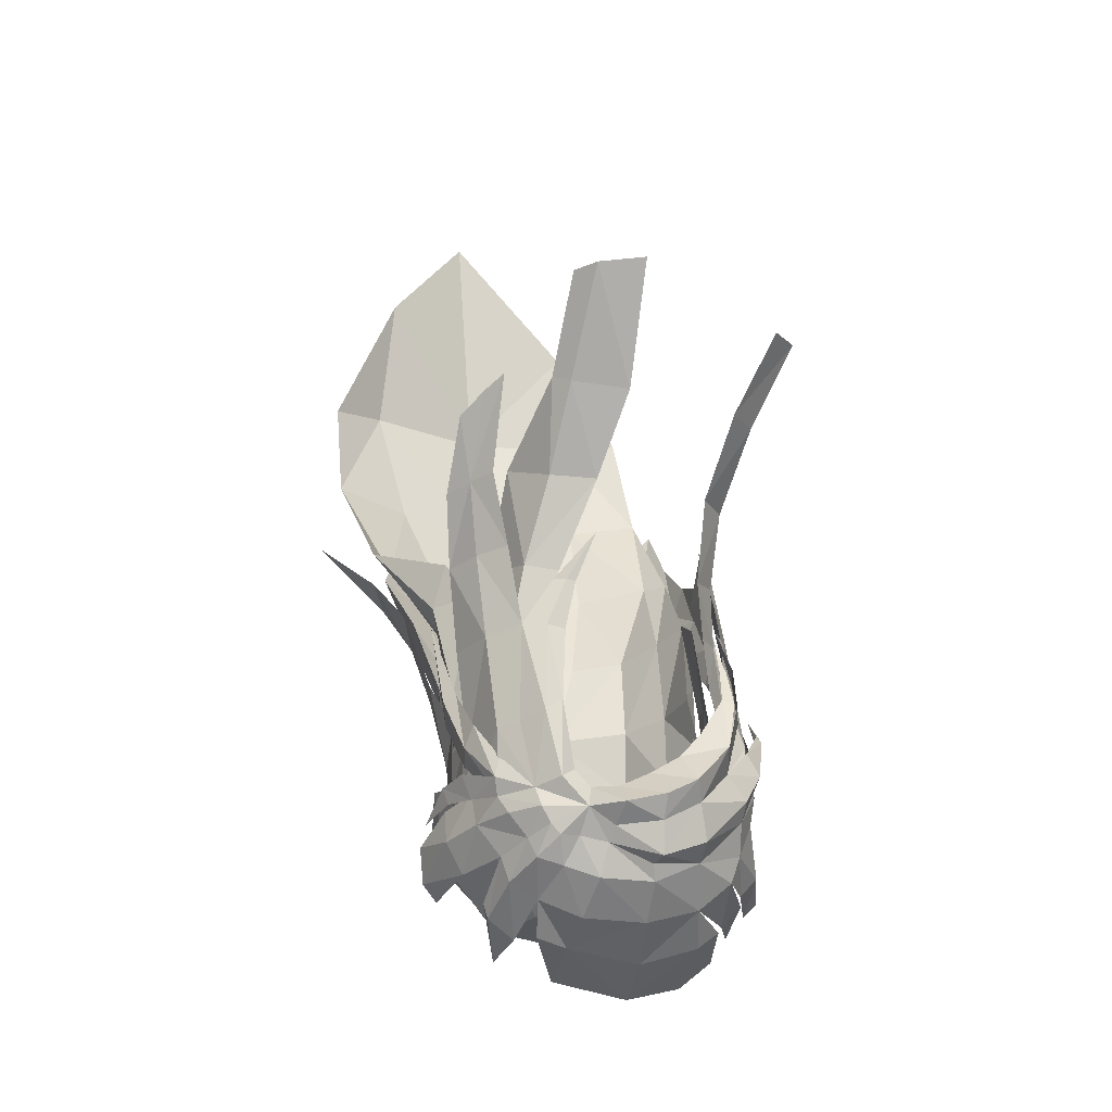
<metadata>
{"format":"obj","ext":"obj","renderer":"f3d","projection":"perspective","resolution":1024,"background":"white","views":[{"elev":-15.4,"azim":158.9,"up":"+Z"}]}
</metadata>
<code>
o object1
g group1
v 0.05857 -0.06655 -0.02081
v 0.07591 -0.03744 -0.01668
v 0.07427 -0.03133 -0.05831
v 0.05959 -0.06624 -0.06198
v 0.08204 -0.01366 -0.01251
v 0.07873 -0.01179 -0.04175
v 0.08278 0.0006196 -0.05268
v 0.03033 -0.08198 -0.06103
v -0.01461 -0.08526 -0.06305
v -0.01472 -0.08626 -0.02579
v 0.02983 -0.08126 -0.02514
v 0.06262 -0.08358 0.03162
v 0.07927 -0.05841 0.03815
v 0.03172 -0.09781 0.0257
v 0.0001297 -0.1051 0.02369
v 0.05393 -0.126 0.08241
v 0.09766 -0.1062 0.08748
v 0.003312 -0.1383 0.07842
v 0.07059 -0.1644 0.1479
v 0.1231 -0.1464 0.1563
v 0.007141 -0.1763 0.1398
v 0.08606 -0.1809 0.2228
v 0.07768 -0.1759 0.3107
v 0.1239 -0.1585 0.2177
v 0.01007 -0.1979 0.2175
v 0.02098 -0.1978 0.3732
v 0.1136 -0.09281 0.09524
v 0.08813 -0.03975 0.04756
v 0.06921 -0.01268 0.05152
v 0.07115 0.005664 -0.005917
v 0.08086 -0.0004703 -0.03187
v 0.08182 -0.03422 0.07617
v 0.06921 -0.01268 0.05152
v -0.05849 -0.06689 -0.02029
v -0.05868 -0.06716 -0.06147
v -0.074 -0.03312 -0.0578
v -0.07565 -0.03996 -0.01374
v -0.08436 -0.003386 -0.04124
v -0.07715 -0.006234 -0.00664
v -0.08381 0.0004525 -0.05242
v -0.07778 -0.05573 0.04034
v -0.06238 -0.08193 0.03158
v -0.03147 -0.09603 0.02653
v -0.09106 -0.1074 0.09305
v -0.04844 -0.1264 0.08293
v -0.0998 -0.1467 0.1508
v -0.05482 -0.1599 0.1445
v -0.05709 -0.1812 0.2155
v -0.09265 -0.1667 0.2187
v -0.05524 -0.1858 0.2893
v -0.08669 -0.03284 0.04868
v -0.1012 -0.0926 0.09276
v -0.07788 -5.393e-06 -0.03372
v 0.06029 -0.05889 -0.09758
v 0.02988 -0.07366 -0.09853
v 0.03104 -0.08448 -0.06421
v 0.06113 -0.06868 -0.06409
v 0.04965 -0.03261 -0.1396
v 0.02605 -0.03831 -0.1463
v 0.02662 -0.05818 -0.1291
v 0.05606 -0.04935 -0.1202
v 0.07757 -0.03143 -0.08902
v 0.08384 -0.01432 -0.1107
v 0.07478 -0.02452 -0.1262
v 0.06847 -0.04223 -0.1084
v 0.08633 0.0006176 -0.07812
v -0.01475 -0.0783 -0.09859
v -0.01532 -0.08916 -0.06701
v -0.01312 -0.06001 -0.1306
v 0.07939 -0.03279 -0.05857
v -0.01393 -0.03995 -0.148
v 0.08716 0.0006196 -0.05393
v -0.06004 -0.05922 -0.09706
v -0.06087 -0.06901 -0.06504
v -0.04866 -0.03278 -0.1395
v -0.0557 -0.05476 -0.1226
v -0.07731 -0.03176 -0.0885
v -0.06831 -0.04495 -0.1113
v -0.06954 -0.02469 -0.1278
v -0.08287 -0.01688 -0.11
v -0.08776 0.0004506 -0.07786
v -0.07695 -0.03312 -0.06295
v -0.0863 0.0004525 -0.05586
v -0.08817 0.006426 -0.11
v 0.06021 -0.07949 -0.01919
v 0.07945 -0.04913 -0.01436
v 0.08513 -0.004031 -0.03554
v -0.01472 -0.104 -0.02656
v 0.02983 -0.09694 -0.02351
v 0.06262 -0.1009 0.02398
v 0.08724 -0.08194 0.03013
v 0.03172 -0.12 0.02101
v 0.0001297 -0.129 0.01559
v 0.05393 -0.1408 0.06595
v 0.09766 -0.1182 0.08451
v 0.003312 -0.1536 0.05721
v 0.07059 -0.1659 0.1294
v 0.005469 -0.1758 0.1047
v 0.09666 -0.05527 0.04094
v 0.08911 -0.02241 -0.007714
v -0.05995 -0.07804 -0.01871
v -0.07806 -0.05 -0.009208
v -0.08436 -0.009176 -0.03272
v -0.0844 -0.01286 0.001004
v -0.08249 -0.076 0.03277
v -0.06238 -0.09922 0.02786
v -0.03545 -0.118 0.02201
v -0.0899 -0.1278 0.09102
v -0.04844 -0.1396 0.06379
v -0.05435 -0.1636 0.1273
v -0.09471 -0.04297 0.0519
v 0.07466 0.0705 -0.08155
v 0.05819 0.09012 -0.09965
v 0.07174 0.05224 -0.1114
v 0.08137 0.04581 -0.08534
v 0.07675 0.0699 -0.05284
v 0.0752 0.06588 -0.003292
v 0.06304 0.07106 -0.002212
v 0.05992 0.08384 -0.04878
v 0.08518 0.04094 -0.05503
v 0.08162 0.02905 -0.004236
v 0.01869 0.1273 0.152
v 0.05368 0.1191 0.1554
v 0.05161 0.1571 0.2179
v 0.02185 0.1624 0.2234
v 0.06579 0.07137 0.05137
v 0.04627 0.07937 0.04756
v 0.07485 0.03091 0.05475
v 0.05635 0.08958 0.1045
v 0.02882 0.09868 0.1024
v 0.07219 0.05738 0.1142
v 0.06235 0.1096 0.16
v 0.06159 0.1434 0.216
v 0.04698 0.05678 -0.1374
v 0.02515 0.06385 -0.1457
v 0.02394 0.01179 -0.1591
v 0.05039 0.01029 -0.1516
v 0.08669 0.02349 -0.05298
v 0.08809 0.02241 -0.08457
v 0.08633 0.0006176 -0.07812
v 0.08716 0.0006196 -0.05393
v 0.06284 0.0569 -0.1258
v 0.07159 0.0125 -0.1308
v 0.08059 0.01482 -0.1166
v 0.08809 0.02241 -0.08457
v 0.07174 0.05224 -0.1114
v 0.08518 0.04094 -0.05503
v 0.08137 0.04581 -0.08534
v 0.07592 0.009187 -0.02153
v 0.08163 0.02506 -0.02018
v 0.0787 0.04294 -0.02263
v 0.05426 0.01525 0.05212
v 0.06526 0.03203 0.04804
v -0.01275 0.01253 -0.1621
v -0.01244 0.0645 -0.1504
v -0.0434 0.05955 -0.1424
v -0.04594 0.01046 -0.1528
v -0.08082 0.0267 -0.04902
v -0.0863 0.0004525 -0.05586
v -0.08776 0.0004506 -0.07786
v -0.08523 0.03202 -0.09077
v -0.08523 0.03202 -0.09077
v -0.08503 0.0491 -0.1051
v -0.06237 0.05204 -0.1297
v -0.06848 0.008264 -0.1364
v -0.07382 0.02506 -0.02018
v -0.07784 0.009187 -0.02153
v -0.07401 0.04261 -0.05172
v -0.06833 0.04127 -0.02288
v -0.05941 0.02378 0.0349
v -0.05615 0.04817 0.02547
v 0.08137 0.04581 -0.08534
v 0.007141 -0.2014 0.1729
v -0.0971 0.01014 -0.04029
v -0.08873 0.02373 -0.03059
v -0.09836 0.007386 0.002218
v -0.1018 -0.003703 -0.01502
v -0.08213 0.05229 -0.0661
v -0.06359 0.07626 -0.05282
v -0.06323 0.05745 -0.01407
v -0.08232 0.03649 -0.02149
v -0.09217 0.1281 0.195
v -0.08001 0.07796 0.1462
v -0.07515 0.1005 0.1461
v -0.08523 0.03202 -0.09077
v -0.08213 0.05229 -0.0661
v -0.1021 -0.01424 0.03318
v -0.1051 -0.05473 0.05942
v -0.09689 -0.06319 0.03252
v -0.09921 -0.02504 0.008613
v -0.07954 -0.005184 0.05378
v -0.07701 0.02049 0.05717
v -0.07576 0.02736 0.09782
v -0.09409 -0.09602 0.05207
v -0.1051 -0.08723 0.06991
v -0.09144 -0.1233 0.07675
v -0.07692 0.03568 0.01873
v -0.06156 0.05271 0.01983
v -0.05586 0.05838 0.05465
v -0.07301 0.04104 0.0558
v -0.05202 0.08013 0.103
v -0.07108 0.06099 0.1003
v -0.05584 0.1171 0.1482
v -0.07196 0.1454 0.1944
v -0.08084 0.0194 0.01579
v -0.1112 -0.1437 0.143
v -0.08793 -0.152 0.115
v -0.11 -0.1126 0.1094
v -0.08084 0.0194 0.01579
v -0.07954 -0.005184 0.05378
v -0.1042 -0.04304 0.08011
v -0.1095 -0.08205 0.08946
v -0.08232 0.03649 -0.02149
v -0.004108 -0.008556 -0.1728
v -0.001483 0.03904 -0.1681
v -0.04911 0.04027 -0.1527
v -0.06568 -0.007917 -0.1523
v -0.0662 0.09267 -0.102
v -0.08503 0.0491 -0.1051
v -0.03567 0.09797 -0.1282
v -0.006772 0.09847 -0.1402
v 0.04607 0.08339 -0.131
v 0.04399 0.03559 -0.1565
v -0.0705 0.08884 -0.07278
v -0.08824 0.04856 -0.06128
v 0.05702 0.08818 -0.1119
v 0.07769 0.04963 -0.1206
v 0.04887 -0.02242 -0.1611
v 0.0654 -0.01706 -0.1445
v 0.08204 -0.01166 -0.1279
v 0.05014 -0.04803 -0.1469
v 0.09119 0.02141 -0.07823
v 0.07991 0.06721 -0.09053
v -0.09063 -0.004315 -0.05508
v -0.09234 -0.007837 -0.0954
v -0.07389 -0.06666 -0.03218
v -0.0732 -0.07413 -0.0595
v 0.07939 -0.03279 -0.05857
v 0.08537 -0.04913 -0.01436
v 0.09503 -0.02241 -0.007714
v 0.08513 -0.004031 -0.03554
v 0.1004 -0.1116 0.06107
v 0.1354 -0.1452 0.1095
v 0.1147 -0.08675 0.07282
v 0.1052 -0.0467 0.04204
v 0.09034 -0.07657 0.02687
v 0.02094 0.122 -0.09747
v 0.02191 0.1077 -0.1097
v 0.03723 0.1048 -0.09896
v 0.02597 0.09362 -0.1387
v 0.04517 0.0847 -0.1316
v 0.03914 0.09456 -0.1149
v 0.02328 0.1005 -0.1189
v -0.02076 0.1304 -0.08389
v -0.02708 0.12 -0.09555
v -0.002776 0.1207 -0.1072
v -0.001769 0.1298 -0.09278
v -0.03567 0.09797 -0.1282
v -0.006772 0.09847 -0.1402
v -0.003445 0.104 -0.1305
v -0.04425 0.1239 -0.06219
v -0.05145 0.105 -0.07559
v -0.06534 0.1022 -0.09049
v -0.0705 0.08884 -0.07278
v -0.0662 0.09267 -0.102
v -0.03915 0.1101 -0.09026
v 0.08686 0.03826 -0.08537
v 0.08819 0.03473 -0.05829
v 0.08195 0.06987 -0.05074
v 0.07991 0.06721 -0.09053
v 0.04945 0.09416 -0.03486
v 0.04293 0.09603 -0.0764
v 0.05226 0.09989 -0.0813
v 0.0874 0.06341 0.006345
v 0.09539 0.03277 0.001919
v 0.0868 0.04758 -0.1049
v 0.07608 0.07454 -0.1008
v 0.06498 0.07726 -0.1155
v 0.07411 0.05585 -0.1243
v 0.06411 0.08661 -0.08677
v 0.0715 0.08051 -0.04693
v 0.07052 0.08077 0.01246
v 0.03308 0.09674 -0.08642
v 0.02031 0.1086 -0.08712
v 0.001081 0.1107 -0.0784
v -0.01711 0.1134 -0.06789
v -0.03125 0.1126 -0.05312
v -0.0331 0.1144 -0.1177
v -0.004696 0.1161 -0.127
v 0.05655 0.09272 -0.1082
v 0.06184 0.09189 -0.0981
v 0.06052 0.09401 -0.04092
v 0.05739 0.08839 0.01145
v 0.04626 0.09017 0.009
v 0.0932 0.06151 0.05699
v 0.07903 0.07897 0.05999
v 0.103 0.03949 0.05247
v 0.1004 0.06968 0.1007
v 0.09094 0.08457 0.1042
v 0.1103 0.05418 0.09551
v 0.11 0.07751 0.1394
v 0.09984 0.09299 0.1519
v 0.04584 0.09094 0.03973
v 0.04027 0.09183 0.03851
v 0.0524 0.08713 0.04024
v 0.03032 0.1007 0.06801
v 0.06117 0.08661 -0.08677
v 0.08057 0.06728 -0.09053
v 0.09168 0.1055 0.1598
v 0.08337 0.07045 -0.07933
v 0.08008 0.06939 -0.06662
v 0.06411 0.08661 -0.08677
v 0.09085 0.05263 -0.04569
v 0.09404 0.04537 -0.05884
v 0.1008 0.0239 -0.02698
v 0.09565 0.01381 -0.04032
v 0.1015 -9.427e-05 0.0247
v 0.09486 0.03144 -0.02423
v 0.08057 0.06728 -0.09053
v 0.07978 0.06728 -0.09053
v 0.0905 0.03539 -0.06878
v 0.08337 0.07045 -0.07933
v -0.08886 0.05784 -0.06412
v -0.08937 0.04672 -0.08337
v -0.0662 0.09267 -0.102
v -0.0705 0.08884 -0.07278
v -0.07791 0.07626 -0.05282
v -0.03915 0.1101 -0.09026
v -0.05743 0.08313 -0.04361
v -0.1029 0.009167 0.00447
v -0.1123 -0.01296 -0.01332
v -0.09816 0.02173 -0.05693
v -0.09591 0.03528 -0.03809
v -0.08677 0.04991 -0.02754
v -0.1128 -0.05094 0.07936
v -0.1154 -0.03301 0.0277
v -0.1068 -0.01138 0.03936
v -0.1066 -0.03216 0.0904
v -0.08069 0.03965 0.02023
v -0.08906 0.01262 0.05165
v -0.08957 -0.01245 0.09664
v -0.06844 0.06645 -0.01563
v -0.08425 0.0742 -0.08325
v -0.08277 0.07104 -0.09987
v -0.0705 0.08884 -0.07278
v -0.1069 0.01083 -0.02742
v -0.1044 0.02422 -0.06653
v -0.103 0.03453 -0.05824
v -0.09312 0.05598 -0.07607
v -0.09498 0.04616 -0.0885
v -0.08912 0.06097 -0.06022
v -0.09967 0.03722 -0.04682
v -0.05145 0.105 -0.07559
v -0.074 0.08628 -0.05821
v -0.08131 0.08865 -0.07235
v -0.06534 0.1022 -0.09049
v -0.09475 0.06525 -0.0467
v -0.09405 0.0611 -0.05255
v -0.07967 0.08308 -0.08046
v -0.09127 0.06504 -0.04269
v -0.1003 0.03554 -0.02866
v -0.05709 0.1092 -0.03394
v -0.06654 0.09021 -0.04132
v -0.0484 0.1064 -0.03048
v -0.05524 0.1092 -0.03277
v -0.05294 0.0943 -0.0105
v -0.05555 0.08183 0.008852
v -0.05641 0.09616 -0.01137
v -0.06154 0.09478 -0.009382
v -0.06858 0.07866 -0.01501
v -0.05839 0.07756 0.01844
v -0.06867 0.06612 0.01531
v -0.0251 -0.0222 -0.1662
v -0.02915 -0.03664 -0.1662
v -0.06535 -0.03078 -0.1514
v -0.07206 -0.01835 -0.1468
v -0.05546 -0.03995 -0.1554
v -0.07003 -0.007721 -0.1453
v -0.09174 -0.04326 -0.1267
v -0.08418 -0.007081 -0.1227
v -0.09604 -0.02187 -0.1105
v -0.09431 -0.03677 -0.1198
v -0.0886 -0.006881 -0.1156
v -0.09396 -0.006639 -0.1071
v -0.07907 0.01697 -0.122
v 0.005109 -0.01097 -0.1708
v 0.01346 -0.01315 -0.1689
v 0.0114 0.01963 -0.1664
v -0.0006891 -0.04177 -0.1644
v 0.06376 -0.04192 -0.1351
v 0.05146 -0.06791 -0.1356
v 0.06629 -0.05303 -0.1272
v 0.08262 -0.04062 -0.1165
v 0.08427 -0.01964 -0.1115
v 0.01981 -0.07136 -0.151
v 0.01996 -0.04763 -0.1599
v 0.005526 -0.07722 -0.1514
v 0.006748 -0.08071 -0.1495
v -0.0007347 -0.04961 -0.1626
v 0.0428 -0.04791 -0.1509
v 0.03239 -0.06732 -0.1464
v -0.0004956 -0.0859 -0.1507
v 0.007712 -0.06562 -0.1577
v 0.07869 -0.02047 -0.1277
v 0.07288 -0.0572 -0.1195
v 0.08285 -0.05222 -0.112
v 0.0939 -0.01217 -0.07742
v -0.05423 -0.05802 -0.1575
v -0.06166 -0.05416 -0.1532
v -0.07304 -0.04871 -0.1446
v -0.06974 -0.05148 -0.147
v -0.06248 -0.04468 -0.153
v 0.05097 0.09411 -0.1146
v 0.0608 0.08116 -0.1269
v -0.04511 0.07515 -0.1534
v -0.0703 0.04869 -0.1633
v -0.05521 0.05067 -0.1735
v 0.02656 0.04159 -0.1752
v 0.02787 0.06998 -0.1598
v -0.01024 0.07673 -0.1619
v -0.01916 0.04481 -0.1837
v -0.06994 0.08168 -0.1207
v -0.06539 0.07894 -0.1366
v 0.05183 0.05919 -0.1489
v -0.0852 0.004402 -0.1779
v -0.06311 0.004202 -0.1944
v -0.02944 -0.0003773 -0.2017
v 0.01917 -0.004087 -0.1915
v 0.04534 0.03983 -0.1693
v -0.09596 0.05068 -0.1296
v -0.08285 0.05454 -0.1415
v -0.1125 0.01648 -0.141
v -0.1032 0.01592 -0.1497
v -0.09763 0.04332 -0.113
v -0.1107 0.01716 -0.1295
v -0.08993 0.04037 -0.146
v -0.07536 0.04207 -0.1591
v -0.09547 0.005455 -0.1628
v 0.05395 -0.01334 -0.1799
v 0.0724 0.02853 -0.158
v 0.05558 0.02826 -0.1701
v 0.06932 0.05767 -0.1394
v 0.0753 0.02844 -0.149
v 0.08559 0.01959 -0.1314
v 0.09791 -0.02034 -0.1333
v 0.09641 0.02013 -0.1122
v 0.08859 -0.02151 -0.1441
v 0.1024 -0.0128 -0.1118
v 0.09476 0.01158 -0.09281
v 0.09843 0.01763 -0.0794
v 0.09565 0.0205 -0.08942
v 0.1 -0.009396 -0.09806
v 0.08337 0.07045 -0.07933
v 0.08057 0.06728 -0.09053
v 0.08905 0.04383 -0.08953
v 0.09404 0.04086 -0.07414
v 0.08148 -0.01773 -0.04437
v -0.08523 0.03202 -0.09077
v -0.0662 0.09267 -0.102
v -0.0662 0.09267 -0.102
f 3 2 1
f 1 4 3
f 6 5 2
f 2 3 6
f 3 7 6
f 10 9 8
f 8 11 10
f 13 12 1
f 1 2 13
f 12 14 11
f 11 1 12
f 14 15 10
f 10 11 14
f 17 16 12
f 12 13 17
f 12 16 14
f 16 18 15
f 15 14 16
f 19 16 17
f 17 20 19
f 21 18 16
f 16 19 21
f 24 23 22
f 23 26 25
f 25 22 23
f 22 19 20
f 20 24 22
f 21 19 22
f 22 25 21
f 27 17 13
f 13 28 27
f 27 20 17
f 29 28 5
f 5 30 29
f 7 31 6
f 31 30 5
f 5 6 31
f 28 13 2
f 2 5 28
f 28 33 32
f 32 27 28
f 4 1 11
f 11 8 4
f 36 35 34
f 34 37 36
f 38 36 37
f 37 39 38
f 40 36 38
f 41 37 34
f 34 42 41
f 42 34 10
f 10 43 42
f 15 43 10
f 44 41 42
f 42 45 44
f 45 42 43
f 45 43 15
f 15 18 45
f 47 46 44
f 44 45 47
f 21 47 45
f 45 18 21
f 50 49 48
f 50 48 25
f 25 26 50
f 48 49 46
f 46 47 48
f 21 25 48
f 48 47 21
f 52 51 41
f 41 44 52
f 46 52 44
f 53 40 38
f 51 39 37
f 37 41 51
f 35 9 10
f 10 34 35
f 56 55 54
f 54 57 56
f 60 59 58
f 58 61 60
f 64 63 62
f 62 65 64
f 66 62 63
f 61 58 64
f 64 65 61
f 56 68 67
f 67 55 56
f 69 60 55
f 55 67 69
f 54 62 70
f 70 57 54
f 55 60 61
f 61 54 55
f 59 60 69
f 69 71 59
f 70 62 66
f 66 72 70
f 65 54 61
f 62 54 65
f 68 74 73
f 73 67 68
f 69 76 75
f 75 71 69
f 79 78 77
f 77 80 79
f 77 81 80
f 76 78 79
f 79 75 76
f 73 74 82
f 82 77 73
f 67 73 76
f 76 69 67
f 82 83 81
f 81 77 82
f 73 78 76
f 73 77 78
f 80 81 84
f 70 86 85
f 85 57 70
f 70 72 87
f 88 68 56
f 56 89 88
f 91 90 85
f 85 86 91
f 90 92 89
f 89 85 90
f 92 93 88
f 88 89 92
f 95 94 90
f 90 91 95
f 90 94 92
f 94 96 93
f 93 92 94
f 95 97 94
f 94 97 98
f 98 96 94
f 99 95 91
f 99 91 86
f 86 100 99
f 57 85 89
f 89 56 57
f 82 74 101
f 101 102 82
f 103 82 102
f 102 104 103
f 83 82 103
f 105 102 101
f 101 106 105
f 106 101 88
f 88 107 106
f 93 107 88
f 109 108 105
f 105 106 109
f 109 106 107
f 109 107 93
f 93 96 109
f 110 108 109
f 110 109 96
f 96 98 110
f 108 111 105
f 111 104 102
f 102 105 111
f 74 68 88
f 88 101 74
f 114 113 112
f 112 115 114
f 118 117 116
f 116 119 118
f 120 116 117
f 117 121 120
f 124 123 122
f 122 125 124
f 116 120 115
f 115 112 116
f 119 116 112
f 126 117 118
f 118 127 126
f 128 121 117
f 117 126 128
f 130 129 126
f 126 127 130
f 131 128 126
f 126 129 131
f 132 131 129
f 129 123 132
f 123 129 130
f 130 122 123
f 124 133 132
f 132 123 124
f 136 135 134
f 134 137 136
f 140 139 138
f 138 141 140
f 137 134 142
f 142 143 137
f 64 143 144
f 144 63 64
f 59 136 137
f 137 58 59
f 58 137 143
f 143 64 58
f 144 145 66
f 66 63 144
f 144 143 142
f 142 146 144
f 147 138 139
f 139 148 147
f 150 149 141
f 141 138 150
f 151 150 138
f 138 147 151
f 150 152 149
f 153 152 150
f 150 151 153
f 136 59 71
f 71 154 136
f 135 136 154
f 154 155 135
f 154 157 156
f 156 155 154
f 160 159 158
f 158 161 160
f 84 81 162
f 162 163 84
f 157 165 164
f 164 156 157
f 79 80 84
f 84 165 79
f 71 75 157
f 157 154 71
f 75 79 165
f 165 157 75
f 84 163 164
f 164 165 84
f 166 158 159
f 159 167 166
f 169 168 158
f 158 166 169
f 170 166 167
f 171 169 166
f 166 170 171
f 146 172 145
f 145 144 146
f 98 173 110
f 97 173 98
f 176 175 174
f 174 177 176
f 180 179 178
f 178 181 180
f 184 183 182
f 185 174 175
f 175 186 185
f 189 188 187
f 187 190 189
f 193 192 191
f 176 177 190
f 190 187 176
f 188 189 194
f 194 195 188
f 196 195 194
f 199 198 197
f 197 200 199
f 202 201 199
f 199 200 202
f 184 203 201
f 201 202 184
f 183 184 202
f 202 193 183
f 182 204 203
f 203 184 182
f 192 205 191
f 197 198 180
f 180 181 197
f 200 192 193
f 193 202 200
f 197 205 192
f 192 200 197
f 181 205 197
f 196 207 206
f 206 208 196
f 210 209 176
f 176 187 210
f 187 188 211
f 211 210 187
f 212 211 188
f 188 195 212
f 208 212 195
f 195 196 208
f 175 213 186
f 209 213 175
f 175 176 209
f 216 215 214
f 214 217 216
f 216 219 218
f 218 220 216
f 215 216 220
f 220 221 215
f 215 221 222
f 222 223 215
f 224 218 219
f 219 225 224
f 223 222 226
f 226 227 223
f 228 223 227
f 229 228 227
f 230 229 227
f 231 228 229
f 232 230 227
f 227 233 232
f 233 227 226
f 235 234 225
f 225 219 235
f 236 234 235
f 235 237 236
f 240 239 238
f 238 241 240
f 244 243 242
f 246 245 244
f 244 242 246
f 239 240 245
f 245 246 239
f 249 248 247
f 252 251 250
f 250 253 252
f 256 255 254
f 254 257 256
f 260 259 258
f 256 257 247
f 247 248 256
f 259 260 253
f 253 250 259
f 262 261 255
f 265 264 263
f 264 266 263
f 269 268 267
f 267 270 269
f 273 272 271
f 268 269 274
f 274 275 268
f 278 277 276
f 276 279 278
f 281 269 280
f 282 274 269
f 269 281 282
f 247 284 283
f 283 249 247
f 284 247 257
f 257 285 284
f 287 286 261
f 289 288 255
f 255 256 289
f 248 253 289
f 289 256 248
f 249 253 248
f 273 249 283
f 283 272 273
f 291 290 249
f 292 281 280
f 280 273 292
f 293 292 271
f 271 294 293
f 295 274 282
f 282 296 295
f 297 275 274
f 274 295 297
f 298 295 296
f 296 299 298
f 301 300 298
f 298 302 301
f 249 252 253
f 304 303 293
f 293 294 304
f 260 289 253
f 258 288 289
f 289 260 258
f 285 257 254
f 254 286 285
f 282 281 292
f 292 293 282
f 305 282 293
f 293 303 305
f 273 271 292
f 304 306 303
f 303 306 305
f 270 307 269
f 278 290 291
f 291 277 278
f 308 267 276
f 276 277 308
f 291 280 308
f 249 280 291
f 249 273 280
f 297 295 298
f 298 300 297
f 298 299 309
f 309 302 298
f 312 311 310
f 310 311 313
f 313 314 310
f 317 316 315
f 314 313 318
f 318 315 314
f 310 319 312
f 314 321 320
f 320 322 314
f 315 316 321
f 321 314 315
f 315 318 317
f 325 324 323
f 323 326 325
f 323 327 326
f 328 326 327
f 327 329 328
f 332 331 330
f 330 333 332
f 333 334 327
f 327 323 333
f 323 324 332
f 332 333 323
f 337 336 335
f 335 338 337
f 330 334 333
f 331 336 337
f 337 330 331
f 340 339 330
f 330 337 340
f 341 340 337
f 337 338 341
f 342 329 327
f 327 334 342
f 339 342 334
f 334 330 339
f 254 255 261
f 254 261 286
f 265 344 343
f 343 345 265
f 348 347 346
f 350 349 343
f 343 344 350
f 343 351 345
f 349 351 343
f 346 352 348
f 348 352 351
f 351 349 348
f 350 347 348
f 348 349 350
f 255 288 263
f 263 262 255
f 355 354 353
f 353 356 355
f 358 357 355
f 355 359 358
f 357 361 360
f 358 361 357
f 354 355 357
f 357 360 354
f 362 261 262
f 262 363 362
f 364 287 261
f 261 365 364
f 368 367 366
f 370 369 362
f 362 363 370
f 366 364 365
f 365 368 366
f 370 372 371
f 371 369 370
f 214 374 373
f 376 217 375
f 217 373 377
f 377 375 217
f 378 217 376
f 380 378 379
f 383 382 381
f 381 384 383
f 219 385 383
f 383 384 219
f 388 387 386
f 386 387 389
f 392 391 390
f 394 393 230
f 230 232 394
f 397 396 395
f 395 398 397
f 396 399 387
f 400 395 396
f 231 401 400
f 403 402 399
f 399 396 403
f 228 400 396
f 396 387 228
f 228 231 400
f 229 230 404
f 229 404 392
f 390 229 392
f 393 405 404
f 404 230 393
f 407 406 394
f 394 232 407
f 388 214 215
f 388 223 228
f 228 387 388
f 215 223 388
f 374 408 373
f 373 409 377
f 217 214 373
f 375 410 376
f 385 217 378
f 378 380 385
f 216 217 385
f 219 216 385
f 412 411 375
f 377 412 375
f 290 413 249
f 413 414 251
f 251 252 413
f 290 278 414
f 414 413 290
f 413 252 249
f 417 416 415
f 420 419 418
f 418 421 420
f 258 423 422
f 259 420 415
f 415 423 258
f 420 259 250
f 250 419 420
f 419 250 251
f 251 424 419
f 426 425 416
f 416 417 426
f 427 421 418
f 418 428 427
f 418 419 424
f 424 429 418
f 428 418 429
f 431 430 422
f 422 423 431
f 433 432 430
f 430 431 433
f 430 434 344
f 344 422 430
f 432 435 434
f 434 430 432
f 437 436 423
f 423 415 437
f 438 436 437
f 421 417 415
f 415 420 421
f 427 426 417
f 417 421 427
f 415 258 259
f 441 440 439
f 442 440 441
f 441 424 442
f 414 442 424
f 424 251 414
f 278 279 442
f 442 414 278
f 279 443 440
f 440 442 279
f 439 440 443
f 446 445 444
f 276 446 444
f 444 279 276
f 444 445 447
f 446 449 448
f 448 445 446
f 267 449 446
f 446 276 267
f 452 451 450
f 455 454 453
f 453 456 455
f 450 451 455
f 455 456 450
f 100 86 70
f 457 87 100
f 457 100 70
f 308 277 291
f 458 158 168
f 422 459 258
f 422 344 459
f 459 263 288
f 288 258 459
f 355 356 460
f 460 359 355

</code>
